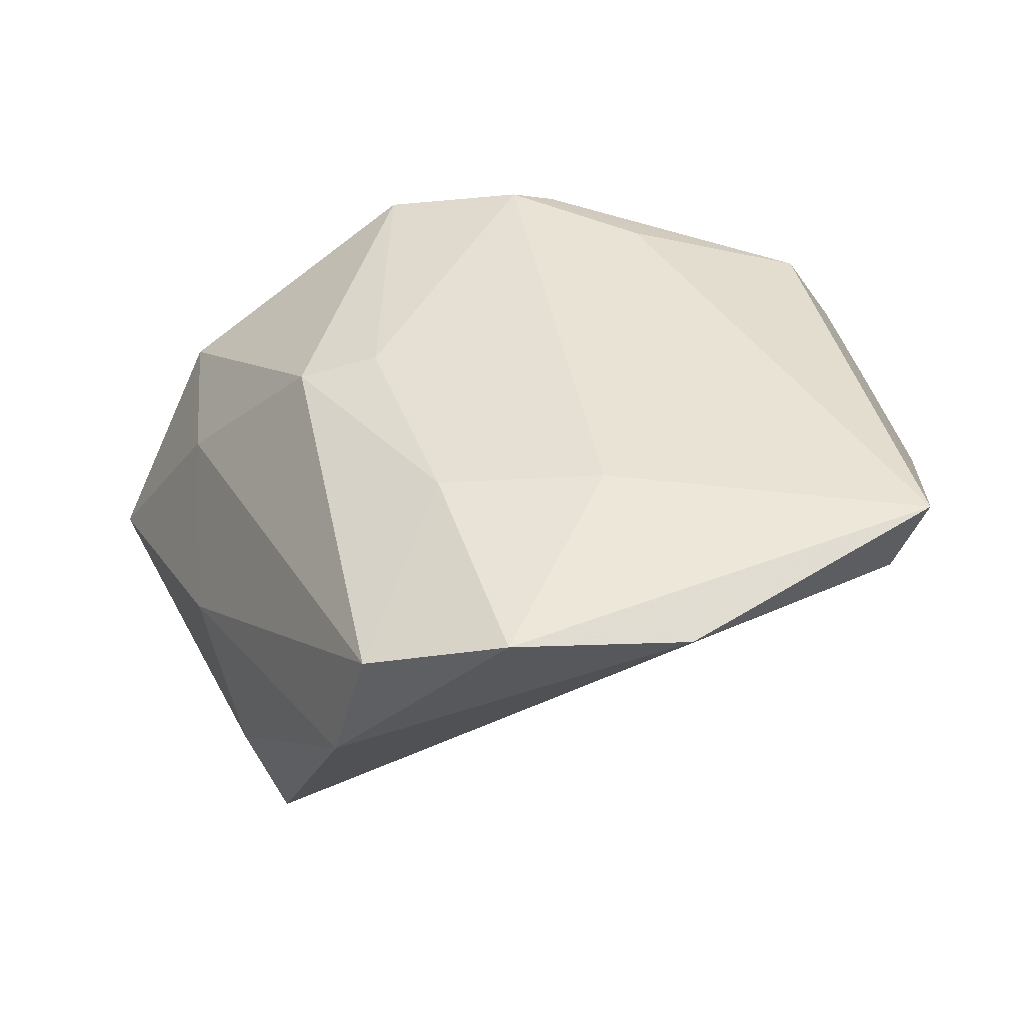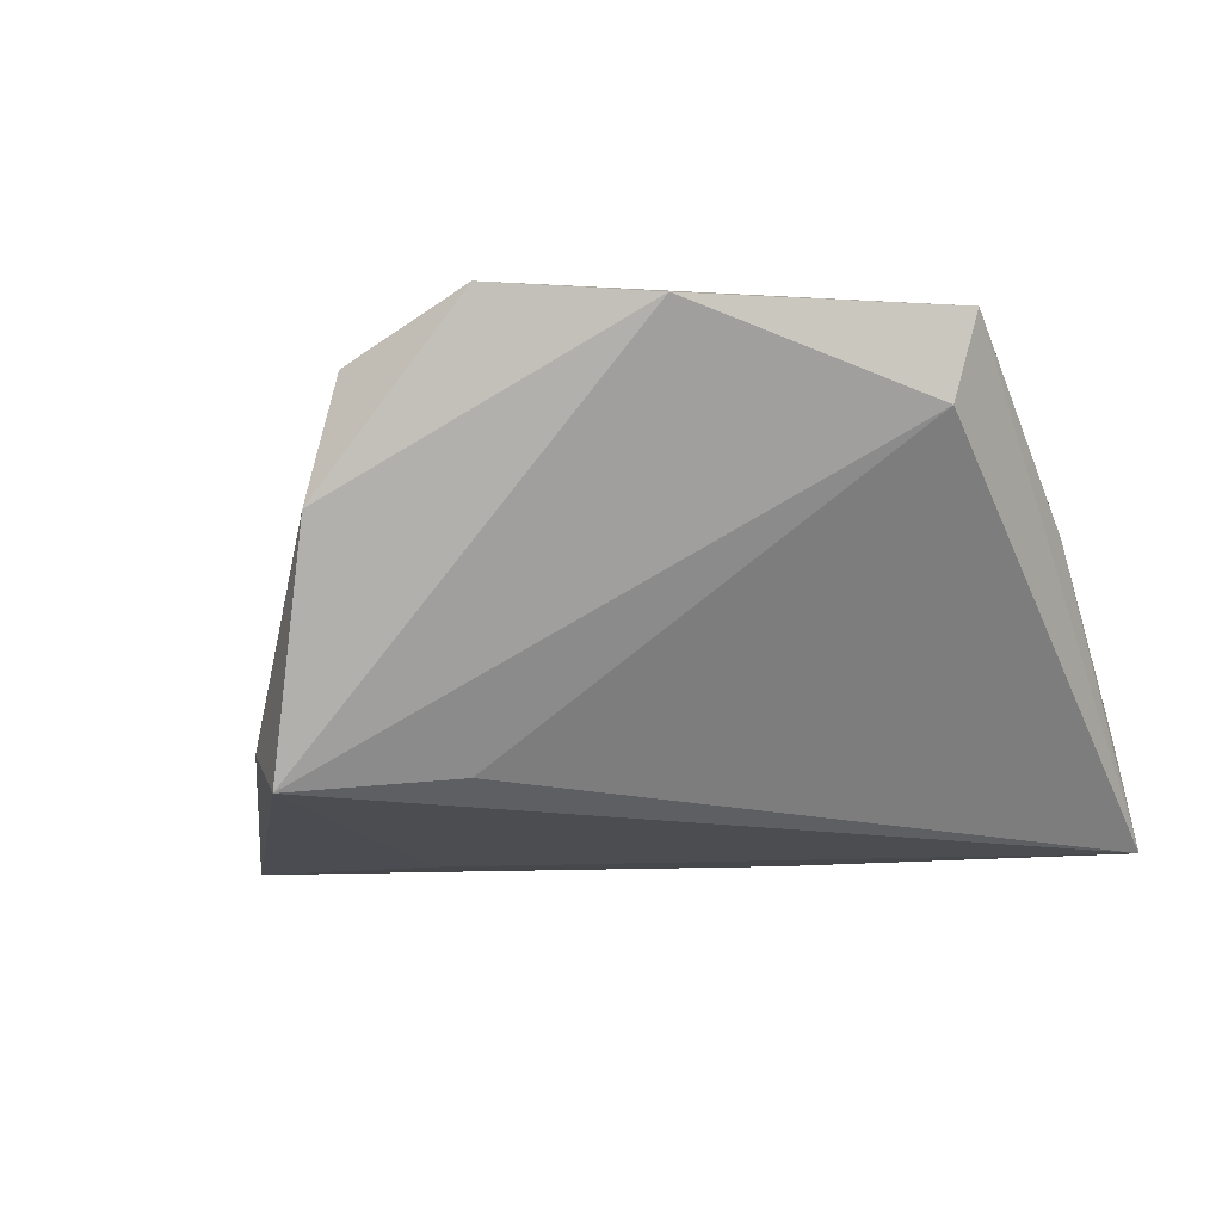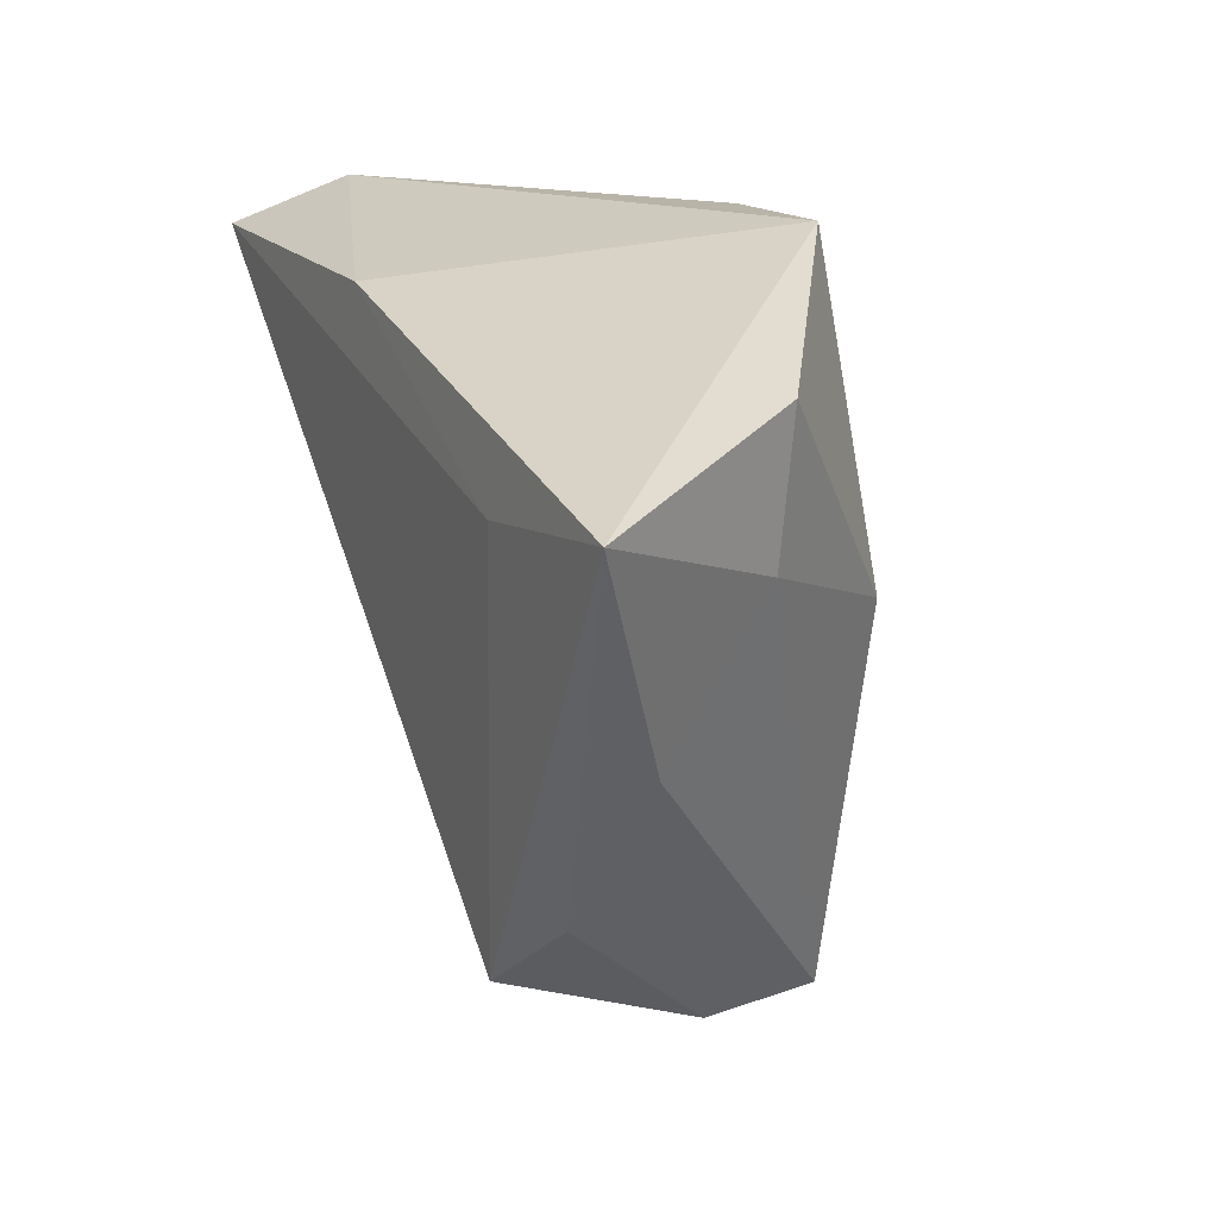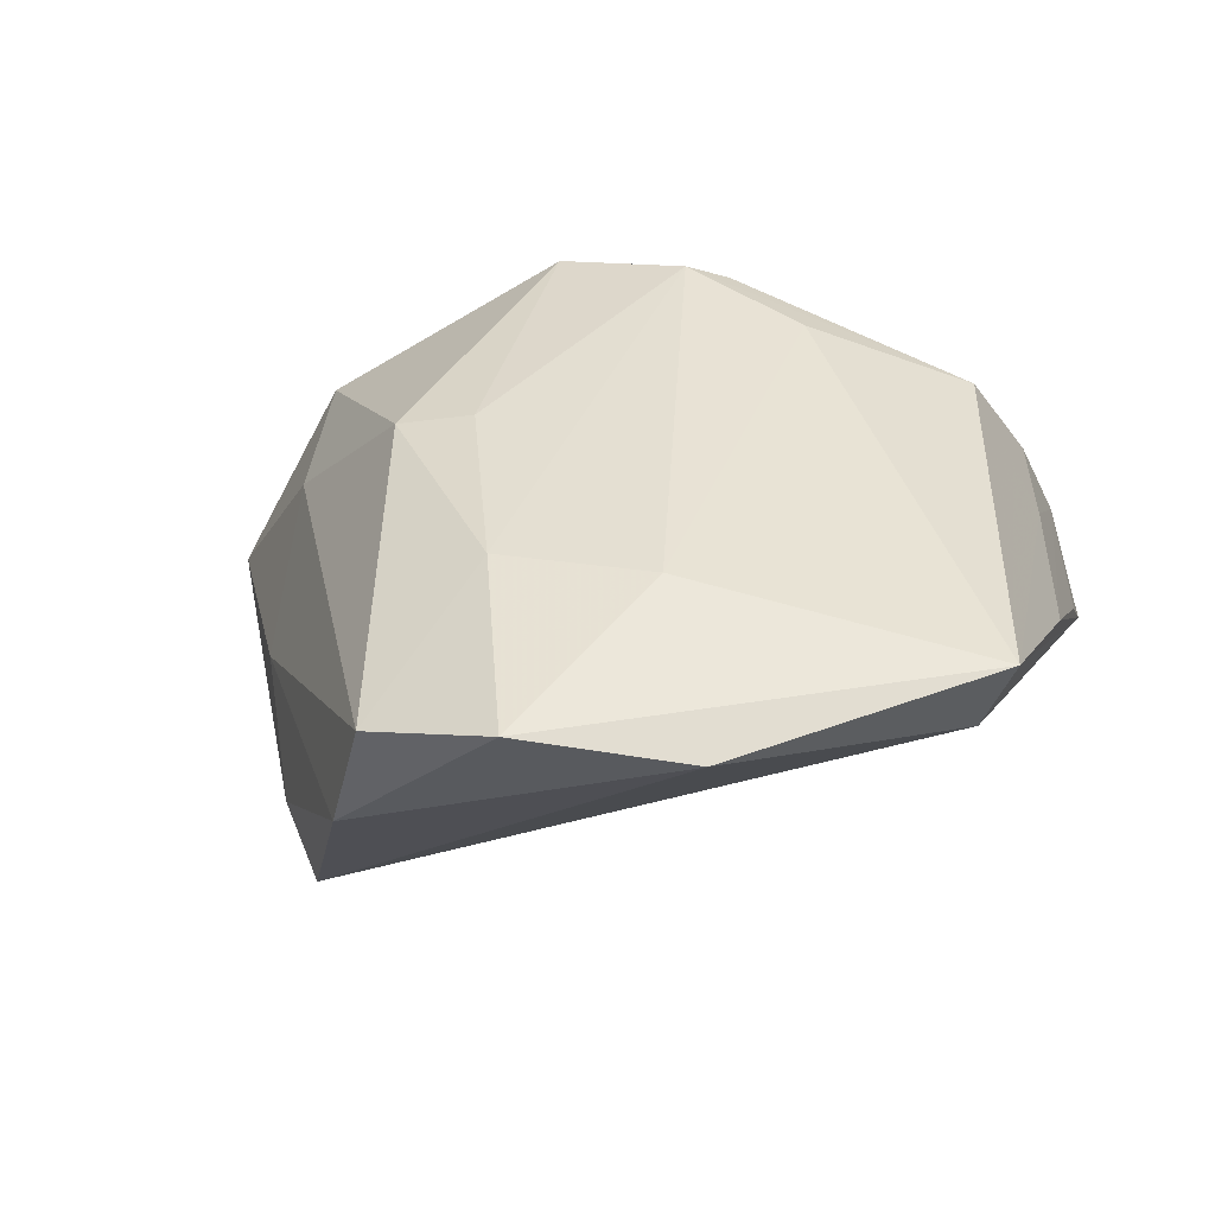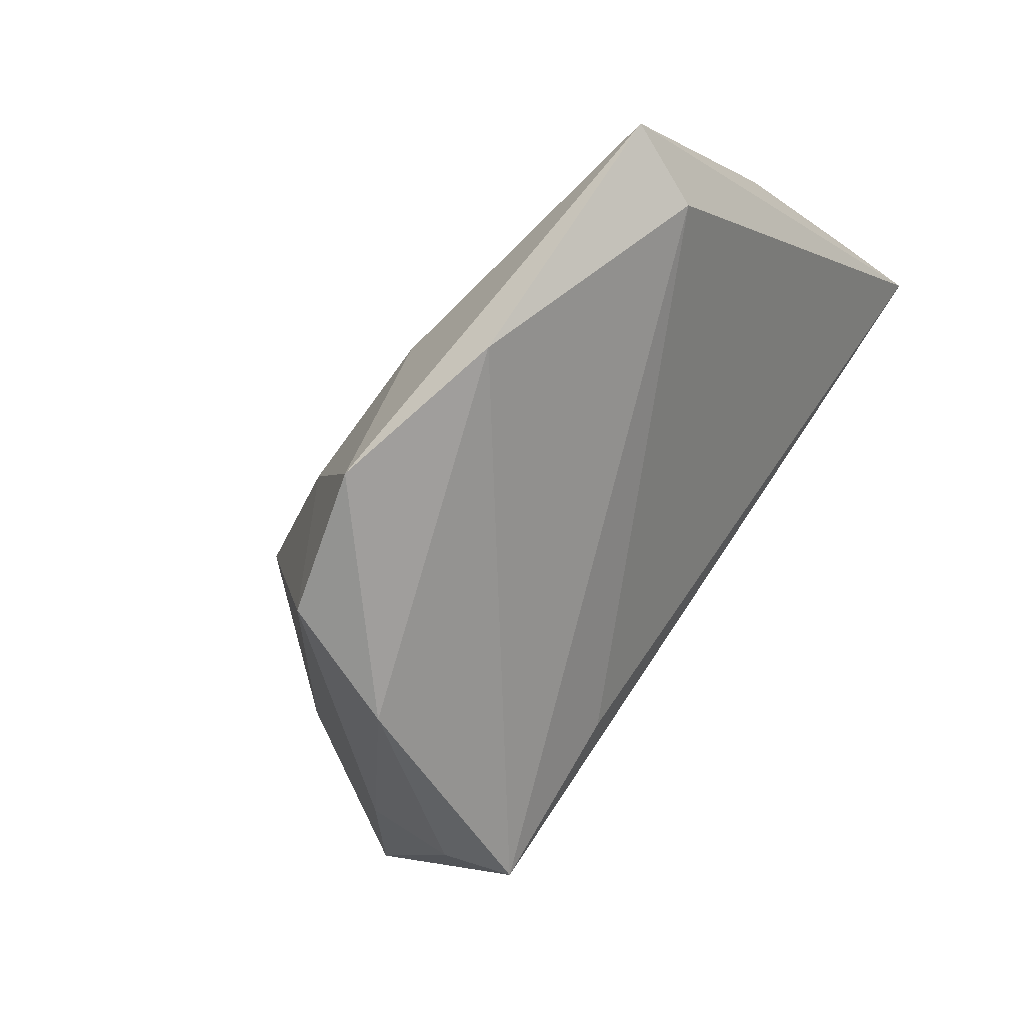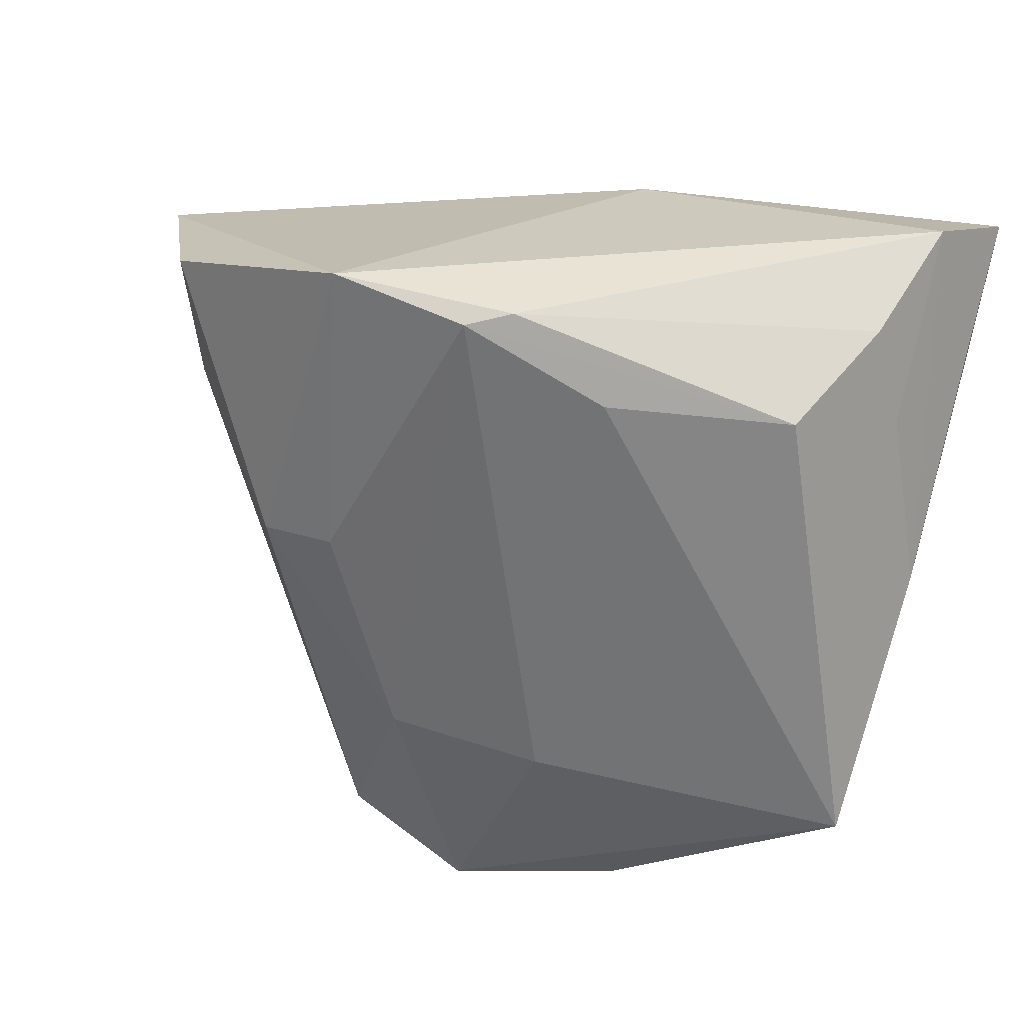
<metadata>
{"format":"obj","ext":"obj","renderer":"f3d","projection":"perspective","resolution":1024,"background":"white","views":[{"elev":-43.7,"azim":-0.7,"up":"+Y"},{"elev":-16.1,"azim":18.7,"up":"+Z"},{"elev":14.9,"azim":-113.7,"up":"+Y"},{"elev":45.1,"azim":13.5,"up":"+Z"},{"elev":-75.5,"azim":48.1,"up":"+Y"},{"elev":38.4,"azim":16.1,"up":"+Y"}]}
</metadata>
<code>
v -0.04631 0.02472 0.0004322
v -0.04508 0.007637 -0.0006774
v -0.00353 -0.04899 0.02456
v -0.02024 0.001225 0.02109
v 0.0414 0.03167 0.002488
v -0.01977 -0.04593 0.01791
v -0.04408 -0.0113 -0.01211
v 0.01349 0.02753 0.02004
v -0.01179 -0.02363 0.02411
v 0.04208 -0.02623 0.01349
v -0.0126 -0.02409 -0.02234
v 0.007453 -0.02408 0.02607
v -0.02345 -0.04606 0.002658
v 0.0453 -0.02675 0.02404
v -0.03246 0.01273 -0.02476
v 0.04468 0.01974 0.002958
v -0.01943 0.03735 0.01663
v 0.04605 0.03735 -0.01183
v 0.05195 0.03151 -0.02476
v 0.05086 0.02084 -0.0129
v 0.007505 0.03004 -0.02404
v -0.02952 -8.945e-05 0.01893
v 0.002385 0.03689 0.01826
v -0.002893 0.03554 0.02006
v -0.03708 -0.02774 -0.01877
v -0.03163 -0.03403 -0.02476
v 0.03452 0.02642 0.01592
v 0.01688 -0.0457 0.02185
v 0.04901 -0.0006463 0.005729
v -0.05772 0.01555 -0.02387
f 19 18 20
f 30 17 21
f 17 18 21
f 18 19 21
f 1 17 30
f 1 22 17
f 17 22 4
f 15 26 30
f 15 19 26
f 30 21 15
f 15 21 19
f 26 10 28
f 26 19 11
f 11 10 26
f 19 10 11
f 30 26 25
f 3 6 13
f 13 28 3
f 26 28 13
f 13 25 26
f 2 6 22
f 22 1 2
f 2 1 30
f 23 18 17
f 14 28 10
f 3 28 14
f 14 10 19
f 30 25 7
f 7 2 30
f 6 2 7
f 7 13 6
f 25 13 7
f 18 23 5
f 5 23 27
f 17 4 24
f 24 23 17
f 27 23 24
f 29 19 20
f 29 14 19
f 20 18 29
f 27 14 16
f 16 5 27
f 14 29 16
f 18 5 16
f 16 29 18
f 9 24 4
f 9 4 22
f 9 6 3
f 22 6 9
f 8 14 27
f 27 24 8
f 24 9 12
f 14 8 12
f 12 8 24
f 3 14 12
f 12 9 3

</code>
